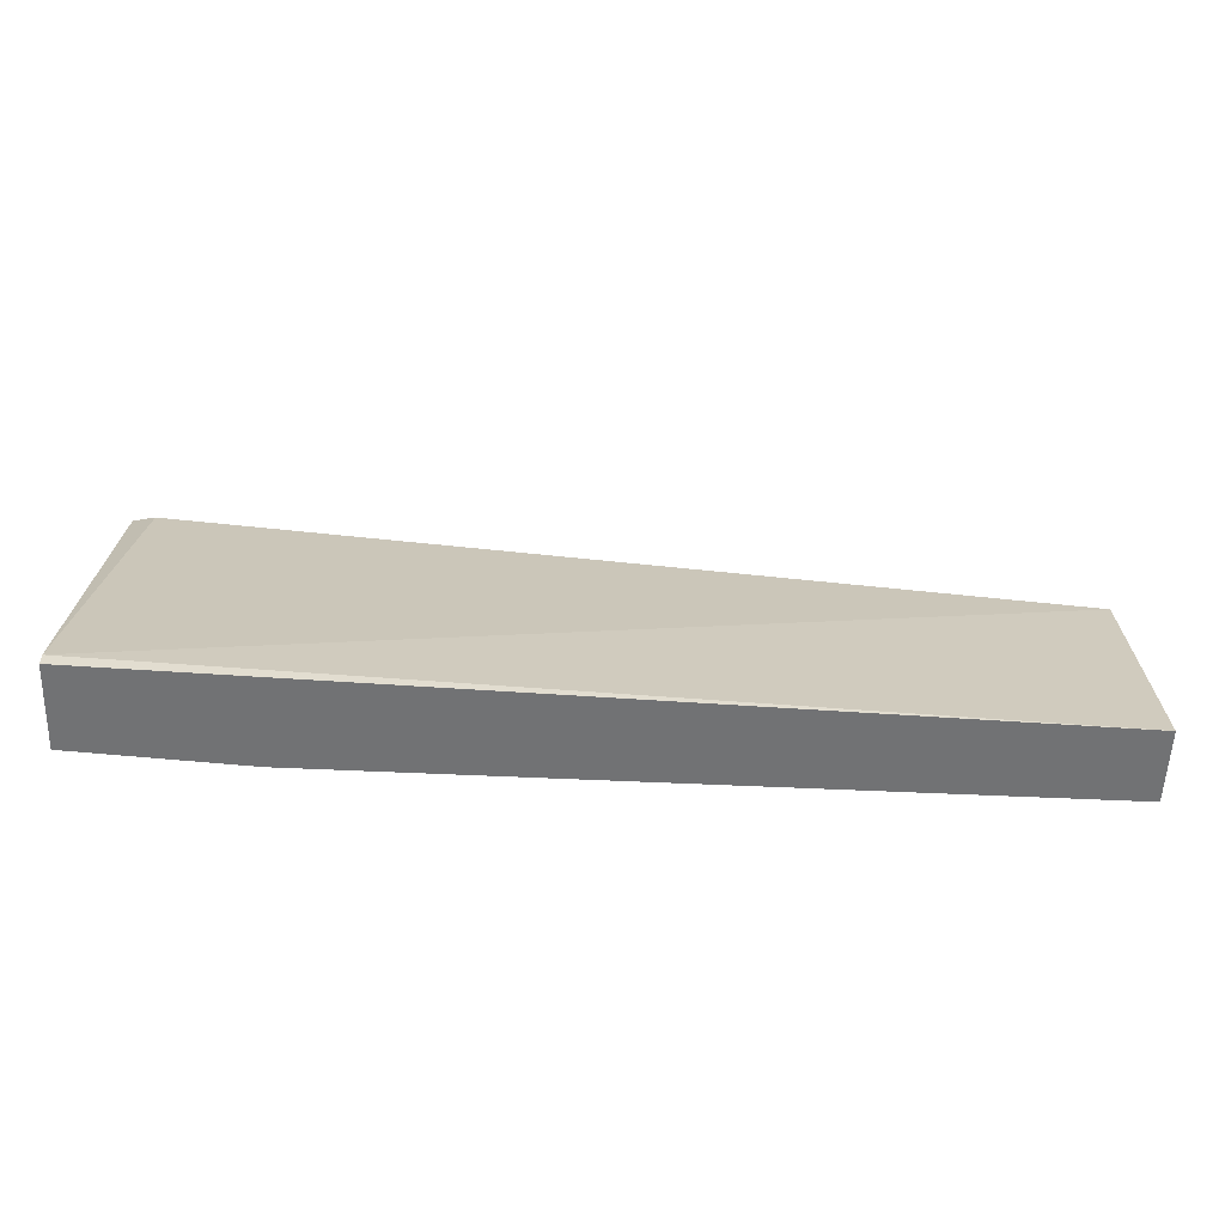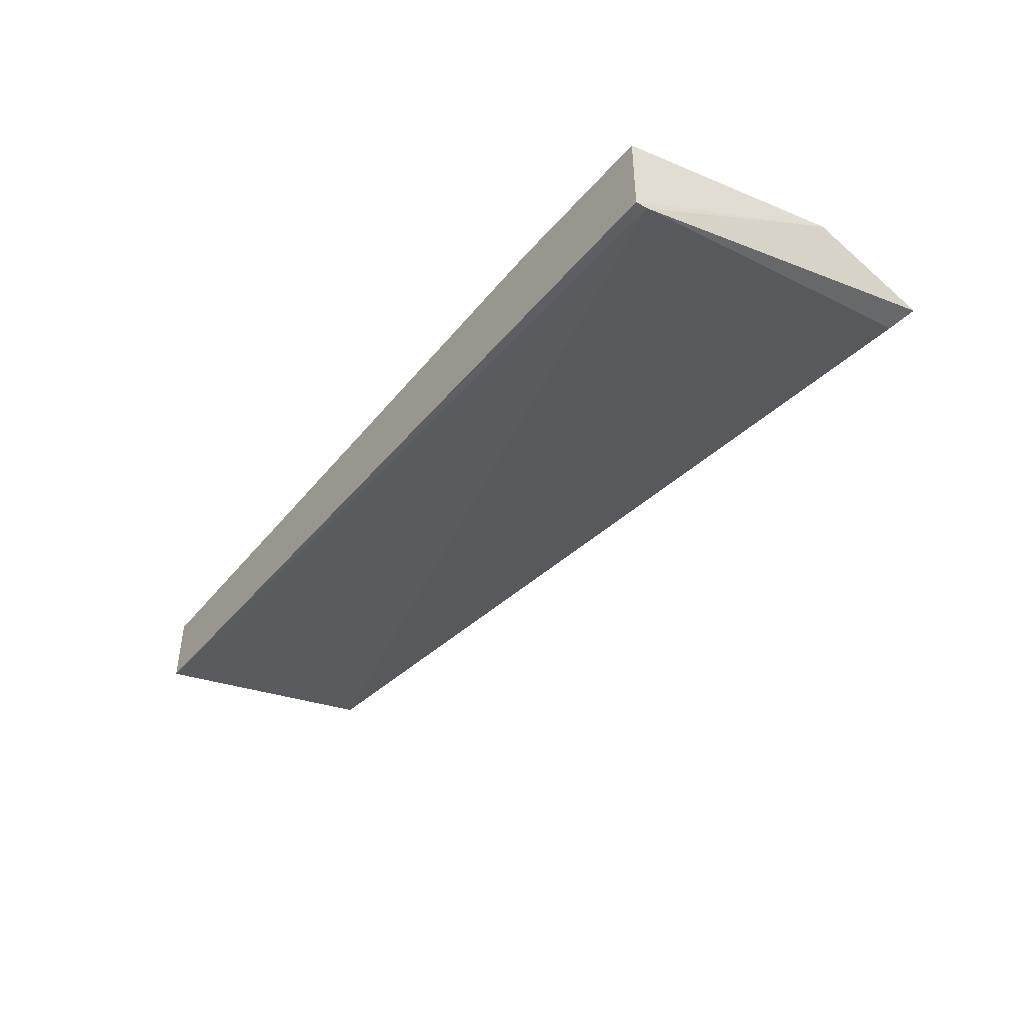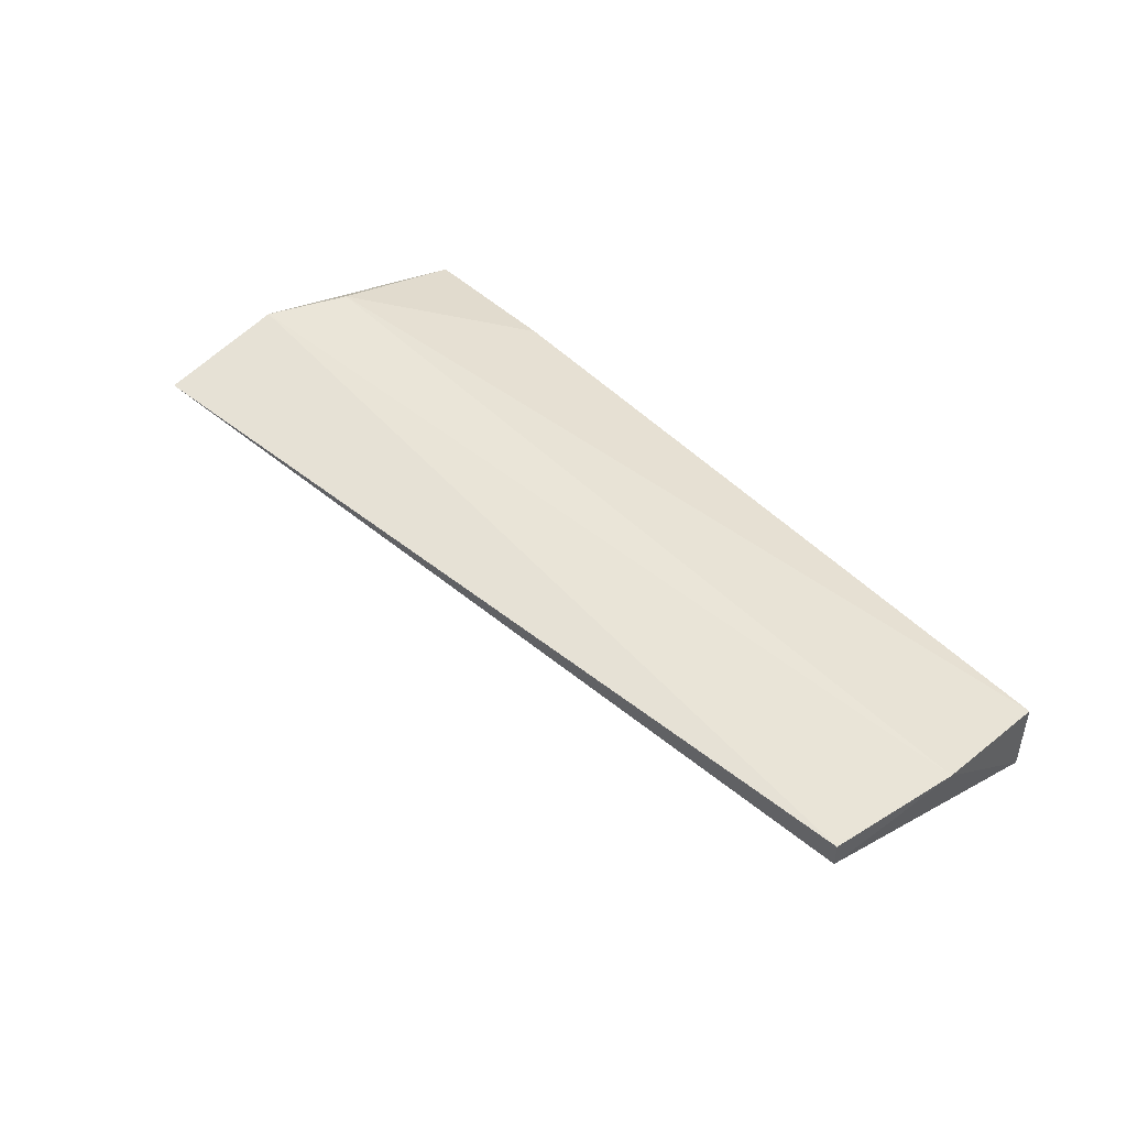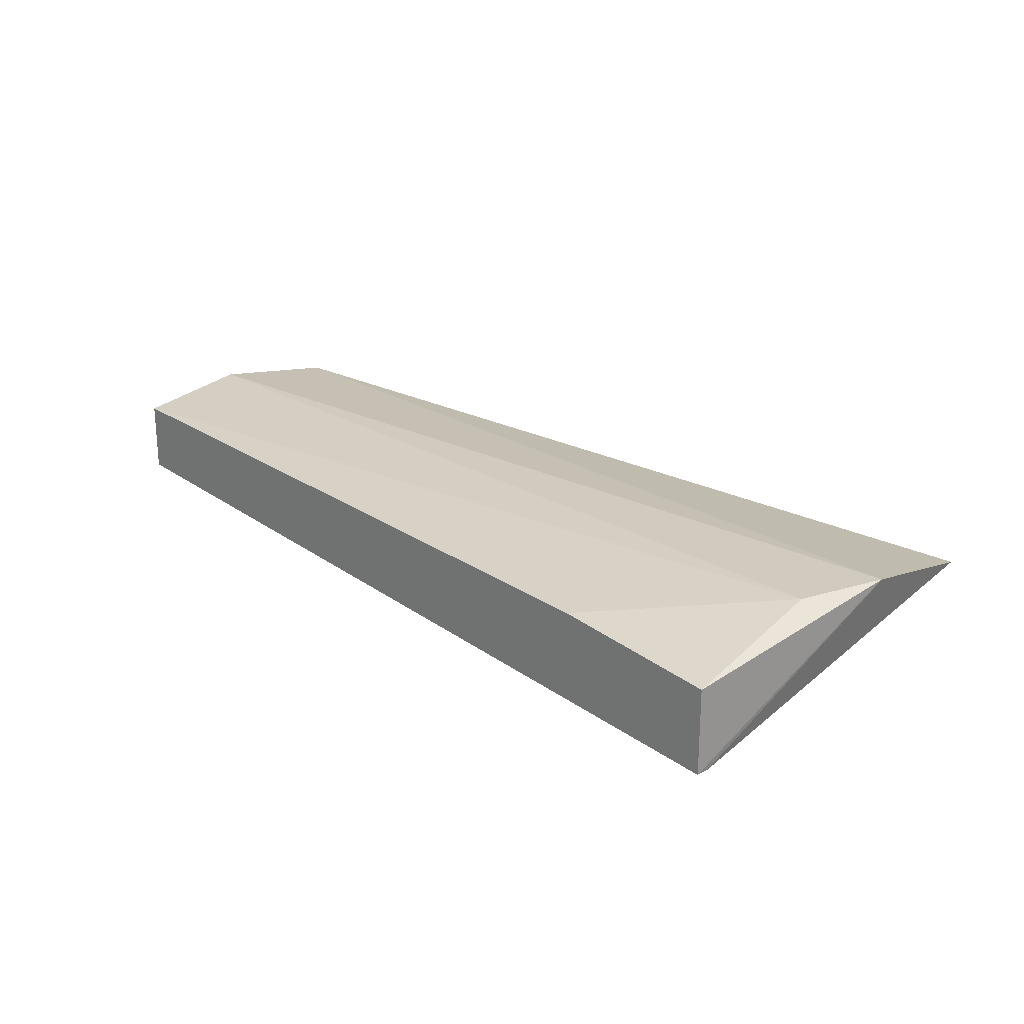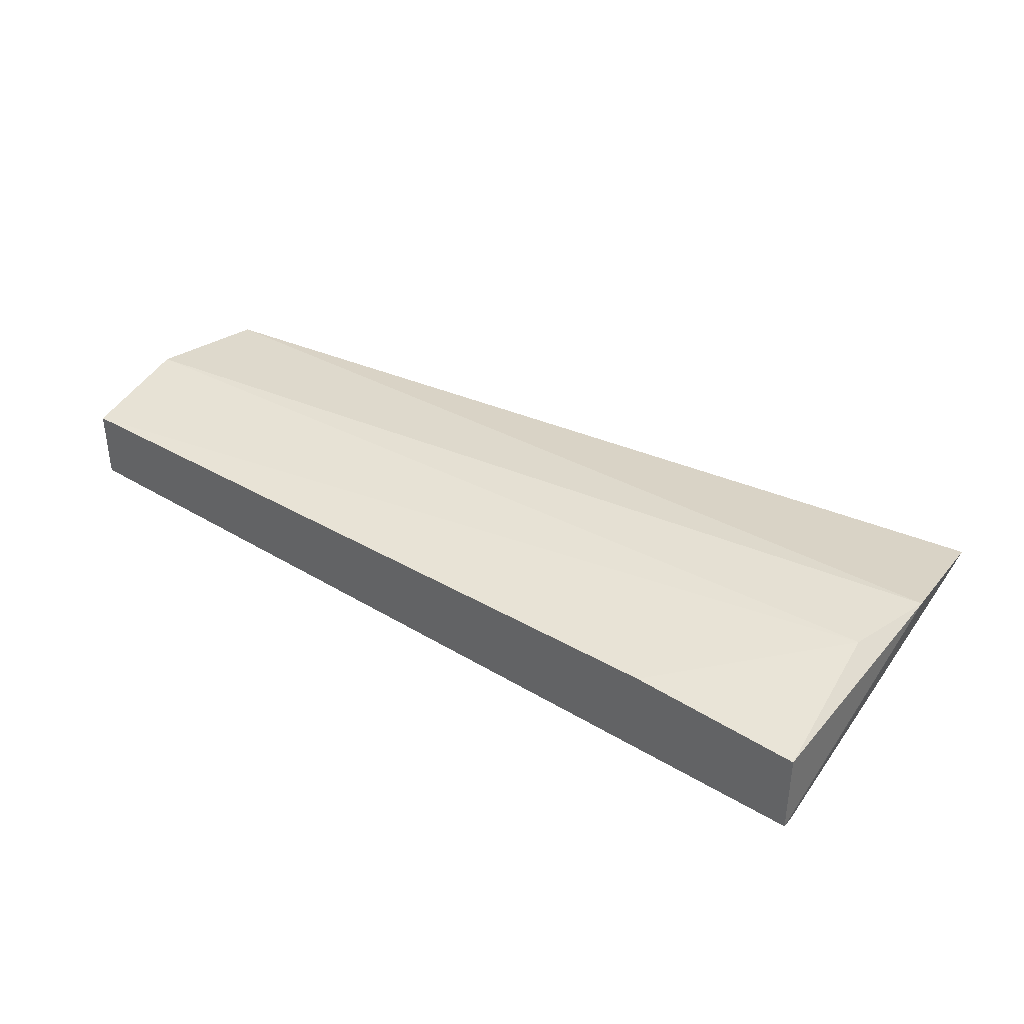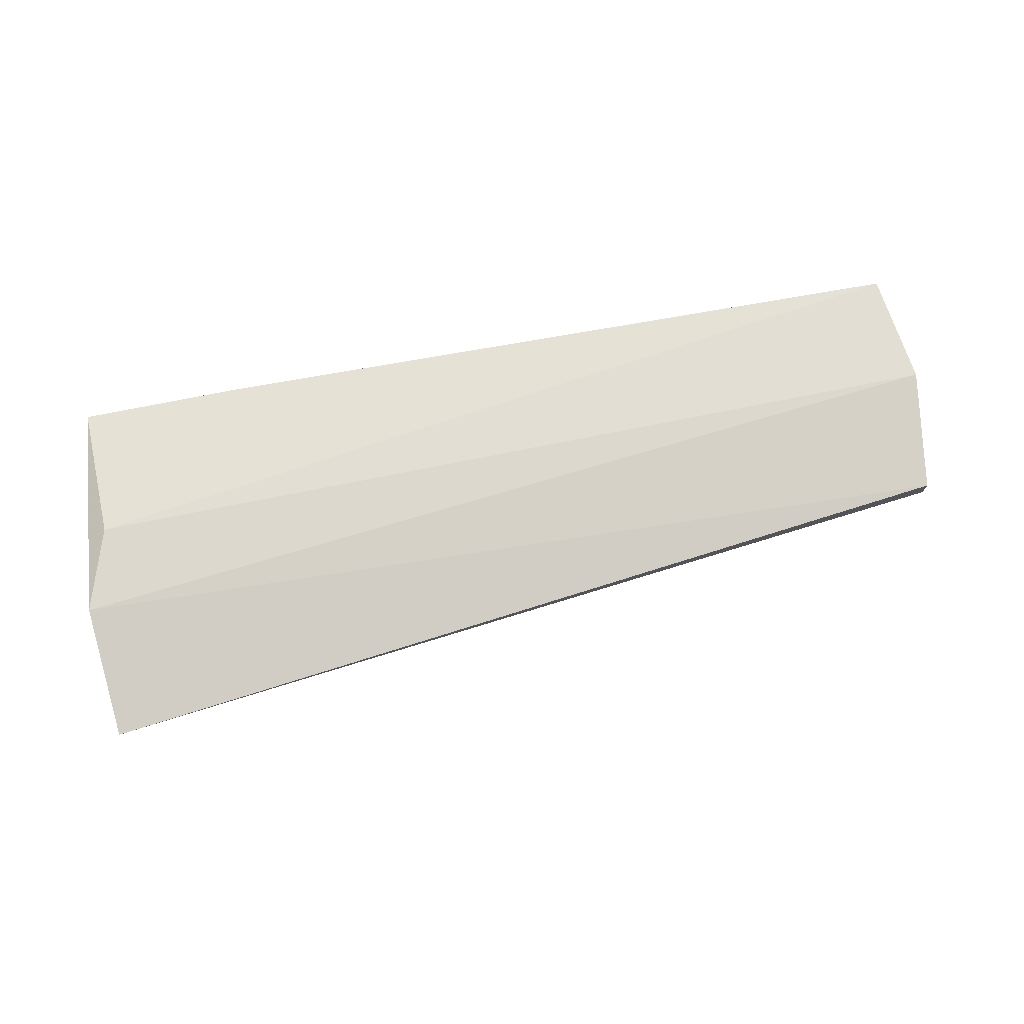
<metadata>
{"format":"obj","ext":"obj","renderer":"f3d","projection":"perspective","resolution":1024,"background":"white","views":[{"elev":-55.5,"azim":-1.9,"up":"+Z"},{"elev":-42.8,"azim":-125.2,"up":"+Y"},{"elev":45.0,"azim":51.4,"up":"+Y"},{"elev":22.6,"azim":-131.8,"up":"+Y"},{"elev":37.1,"azim":-144.1,"up":"+Y"},{"elev":73.2,"azim":-9.7,"up":"+Y"}]}
</metadata>
<code>
v -0.1255 0.4179 -0.2709
v 0.03474 0.418 -0.2903
v -0.1212 0.4176 -0.2858
v -0.1233 0.4113 -0.311
v -0.1233 0.4134 -0.248
v -0.1233 0.3966 -0.3089
v -0.1233 0.3966 -0.311
v -0.1191 0.4113 -0.2501
v 0.03234 0.4113 -0.269
v 0.03234 0.4029 -0.311
v 0.03234 0.4155 -0.311
v 0.03234 0.4155 -0.269
v -0.09384 0.4134 -0.311
f 3 13 4
f 7 6 1
f 1 6 5
f 6 7 10
f 2 9 10
f 9 6 10
f 7 13 10
f 10 13 11
f 2 10 11
f 2 1 12
f 9 2 12
f 5 9 12
f 1 5 12
f 1 2 3
f 11 13 3
f 2 11 3
f 6 9 8
f 5 6 8
f 9 5 8
f 7 1 4
f 13 7 4
f 1 3 4

</code>
